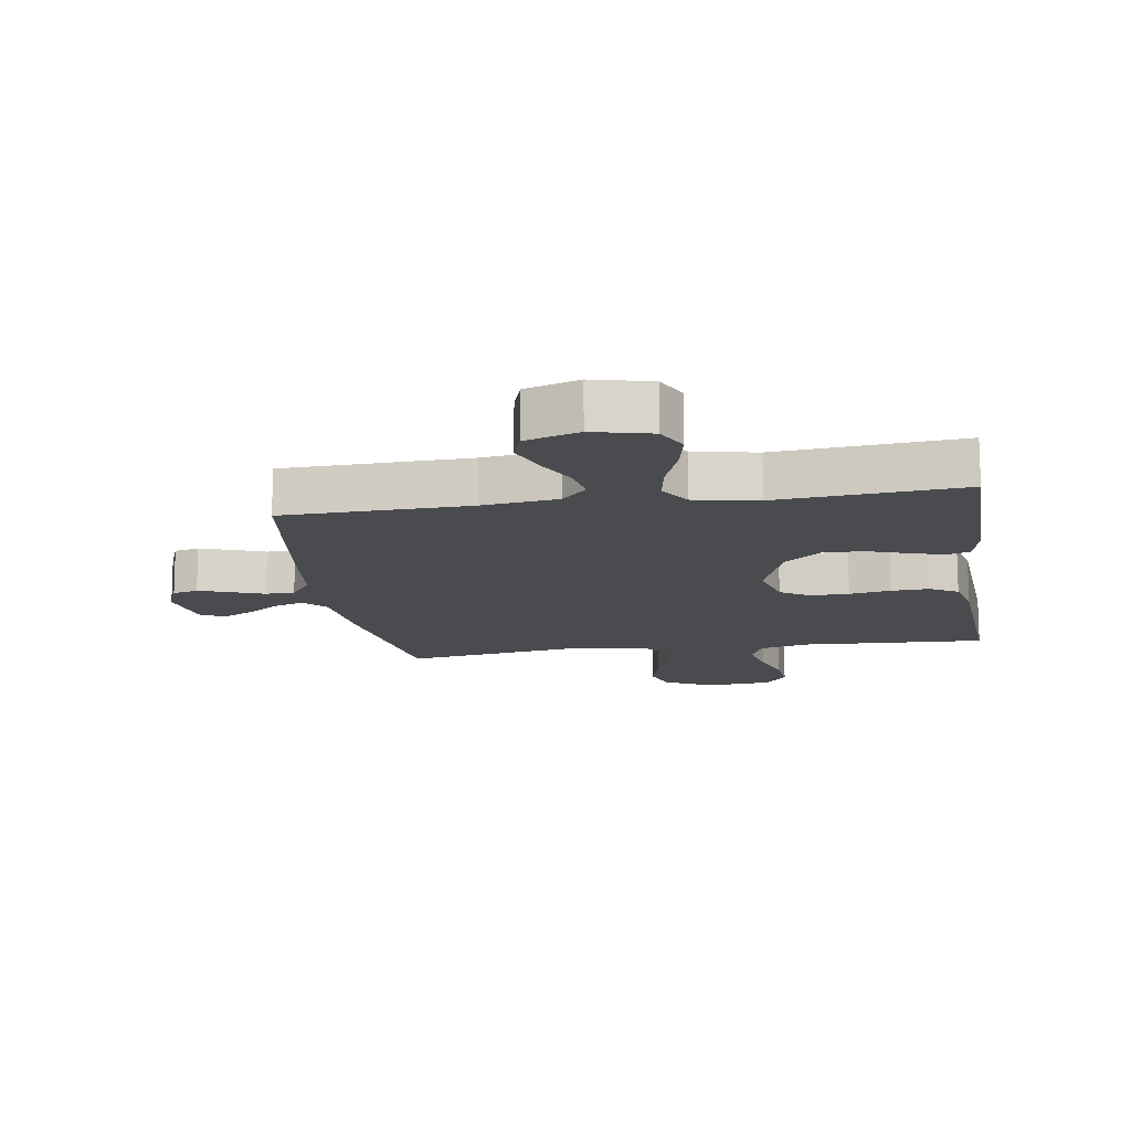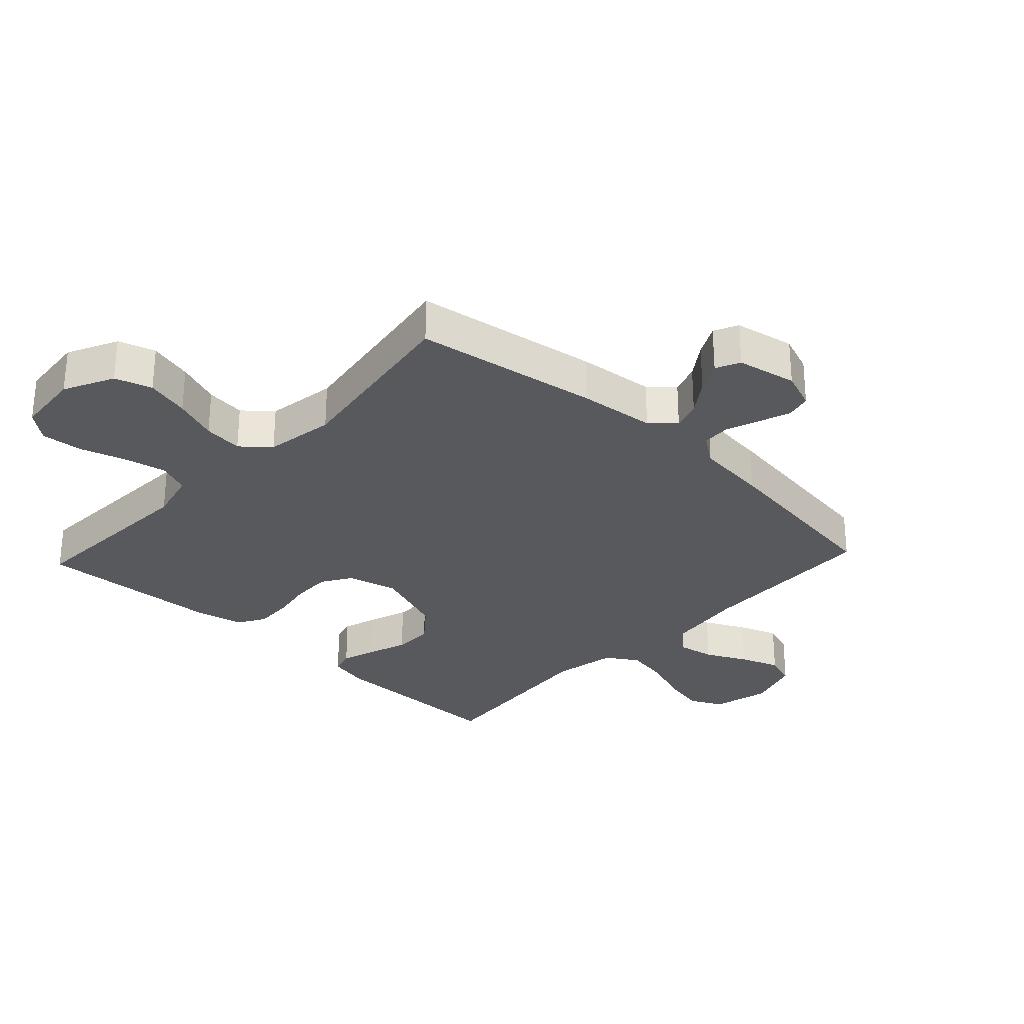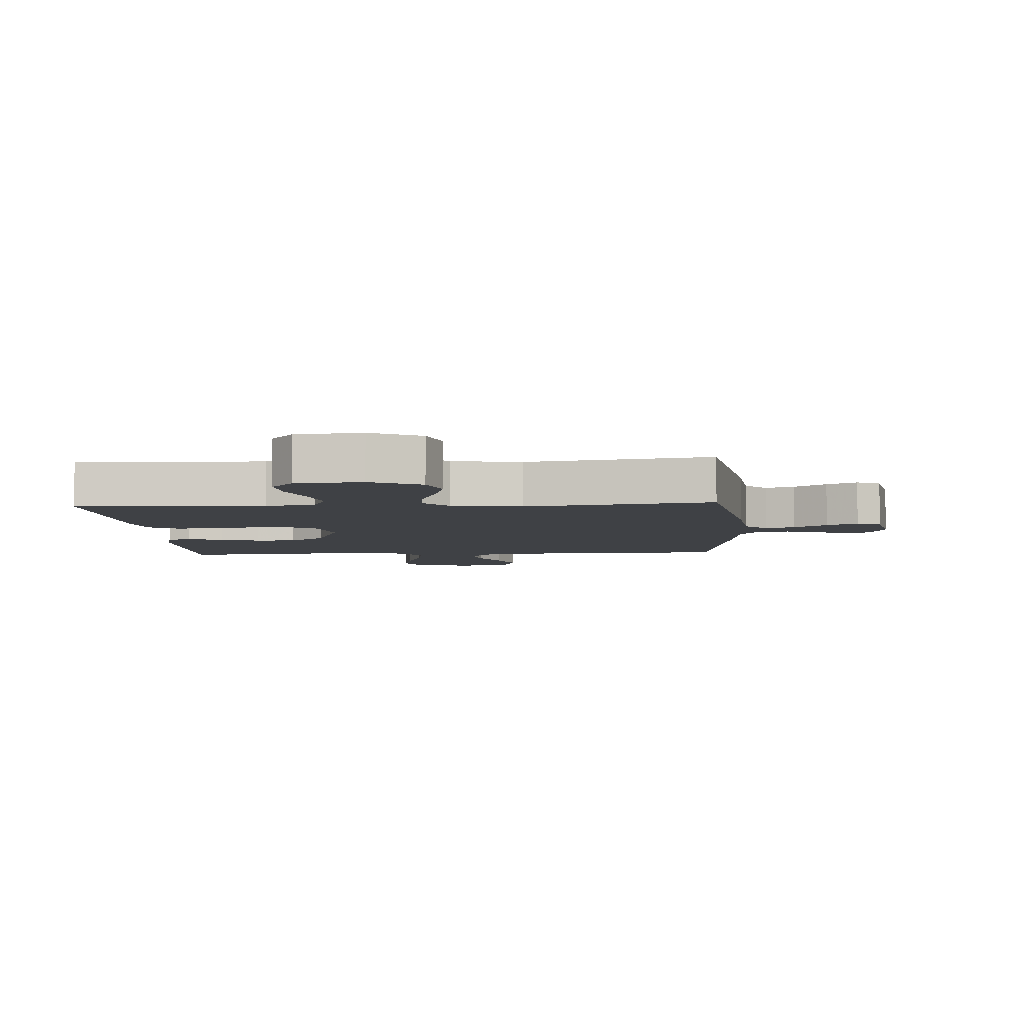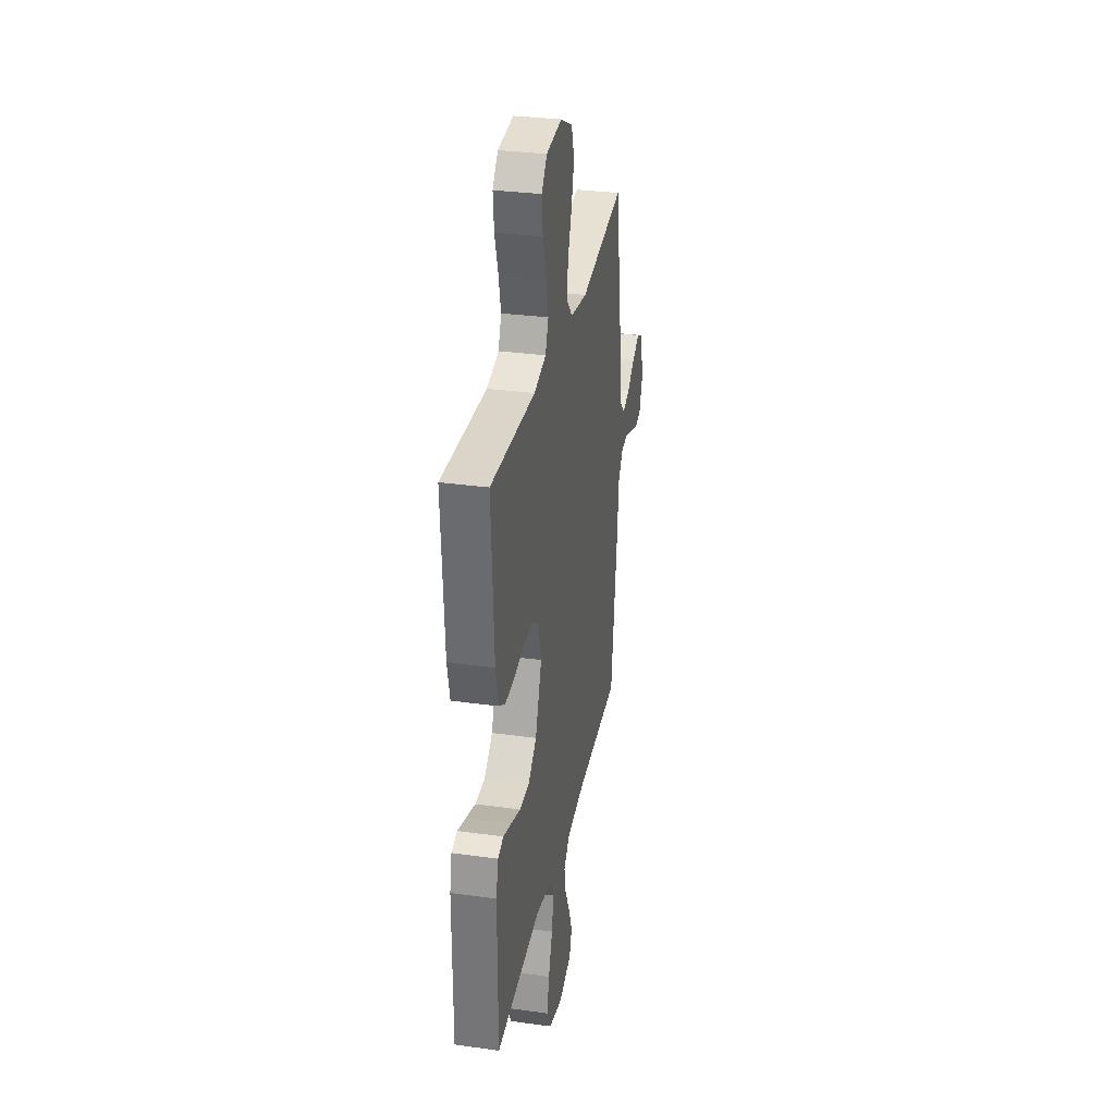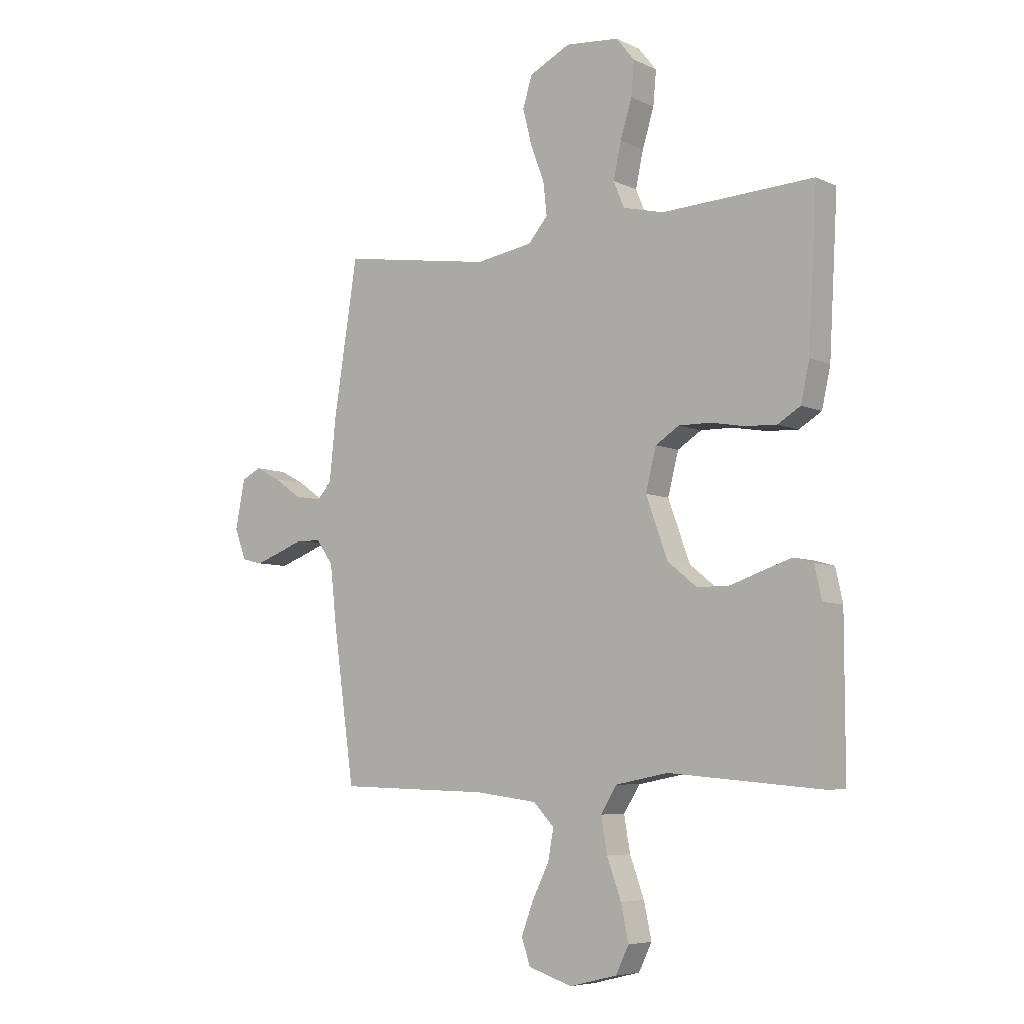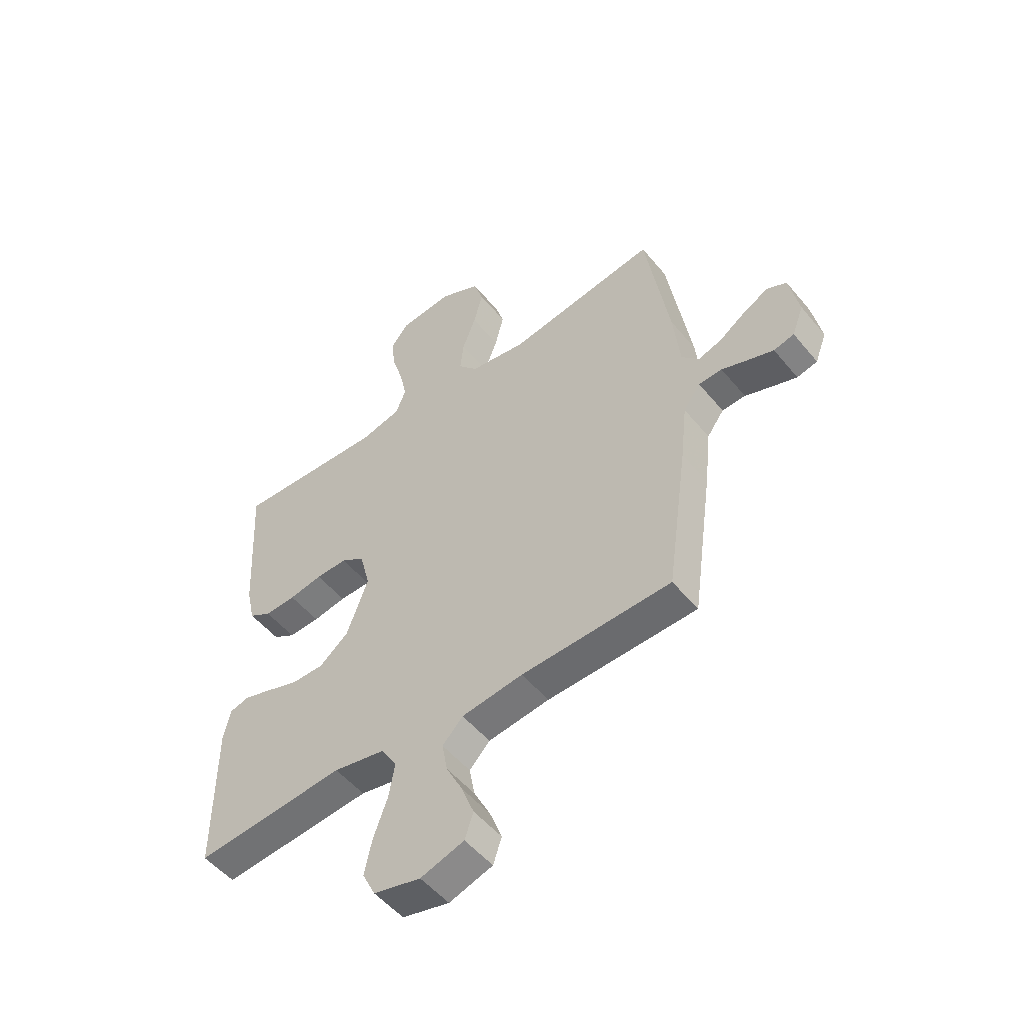
<metadata>
{"format":"obj","ext":"obj","renderer":"f3d","projection":"perspective","resolution":1024,"background":"white","views":[{"elev":-14.0,"azim":-171.2,"up":"+Y"},{"elev":-29.5,"azim":46.9,"up":"+Y"},{"elev":-5.4,"azim":3.8,"up":"+Y"},{"elev":31.6,"azim":-79.0,"up":"+Z"},{"elev":-6.4,"azim":-143.0,"up":"+Z"},{"elev":-52.2,"azim":38.4,"up":"+Z"}]}
</metadata>
<code>
v 0.5 0.07 0.5
v 0.547 0.07 0.2
v 0.56 0.07 0.075
v 0.595 0.07 0.037
v 0.643 0.07 0.053
v 0.696 0.07 0.09
v 0.746 0.07 0.116
v 0.785 0.07 0.097
v 0.804 0.07 0
v 0.781 0.07 -0.061
v 0.74 0.07 -0.071
v 0.689 0.07 -0.053
v 0.636 0.07 -0.033
v 0.589 0.07 -0.035
v 0.555 0.07 -0.082
v 0.542 0.07 -0.2
v 0.5 0.07 -0.5
v 0.2 0.07 -0.509
v 0.077 0.07 -0.525
v 0.036 0.07 -0.568
v 0.047 0.07 -0.628
v 0.08 0.07 -0.694
v 0.104 0.07 -0.758
v 0.087 0.07 -0.809
v 0 0.07 -0.837
v -0.094 0.07 -0.814
v -0.12 0.07 -0.761
v -0.105 0.07 -0.691
v -0.077 0.07 -0.614
v -0.065 0.07 -0.545
v -0.097 0.07 -0.494
v -0.2 0.07 -0.474
v -0.5 0.07 -0.5
v -0.5 0.07 -0.2
v -0.486 0.07 -0.136
v -0.447 0.07 -0.125
v -0.391 0.07 -0.143
v -0.327 0.07 -0.165
v -0.262 0.07 -0.165
v -0.204 0.07 -0.118
v -0.161 0.07 0
v -0.182 0.07 0.082
v -0.229 0.07 0.112
v -0.292 0.07 0.111
v -0.359 0.07 0.099
v -0.421 0.07 0.096
v -0.466 0.07 0.123
v -0.483 0.07 0.2
v -0.5 0.07 0.5
v -0.2 0.07 0.486
v -0.119 0.07 0.506
v -0.098 0.07 0.557
v -0.113 0.07 0.627
v -0.136 0.07 0.701
v -0.142 0.07 0.768
v -0.106 0.07 0.813
v 0 0.07 0.823
v 0.081 0.07 0.783
v 0.1 0.07 0.723
v 0.082 0.07 0.652
v 0.055 0.07 0.58
v 0.048 0.07 0.516
v 0.087 0.07 0.471
v 0.2 0.07 0.453
v 0.5 0 0.5
v 0.547 0 0.2
v 0.56 0 0.075
v 0.595 0 0.037
v 0.643 0 0.053
v 0.696 0 0.09
v 0.746 0 0.116
v 0.785 0 0.097
v 0.804 0 0
v 0.781 0 -0.061
v 0.74 0 -0.071
v 0.689 0 -0.053
v 0.636 0 -0.033
v 0.589 0 -0.035
v 0.555 0 -0.082
v 0.542 0 -0.2
v 0.5 0 -0.5
v 0.2 0 -0.509
v 0.077 0 -0.525
v 0.036 0 -0.568
v 0.047 0 -0.628
v 0.08 0 -0.694
v 0.104 0 -0.758
v 0.087 0 -0.809
v 0 0 -0.837
v -0.094 0 -0.814
v -0.12 0 -0.761
v -0.105 0 -0.691
v -0.077 0 -0.614
v -0.065 0 -0.545
v -0.097 0 -0.494
v -0.2 0 -0.474
v -0.5 0 -0.5
v -0.5 0 -0.2
v -0.486 0 -0.136
v -0.447 0 -0.125
v -0.391 0 -0.143
v -0.327 0 -0.165
v -0.262 0 -0.165
v -0.204 0 -0.118
v -0.161 0 0
v -0.182 0 0.082
v -0.229 0 0.112
v -0.292 0 0.111
v -0.359 0 0.099
v -0.421 0 0.096
v -0.466 0 0.123
v -0.483 0 0.2
v -0.5 0 0.5
v -0.2 0 0.486
v -0.119 0 0.506
v -0.098 0 0.557
v -0.113 0 0.627
v -0.136 0 0.701
v -0.142 0 0.768
v -0.106 0 0.813
v 0 0 0.823
v 0.081 0 0.783
v 0.1 0 0.723
v 0.082 0 0.652
v 0.055 0 0.58
v 0.048 0 0.516
v 0.087 0 0.471
v 0.2 0 0.453
f 59 60 61
f 58 59 61
f 57 58 61
f 56 57 61
f 55 56 61
f 54 55 61
f 53 54 61
f 52 53 61 62
f 51 52 62 63
f 48 49 50
f 47 48 50
f 46 47 50
f 45 46 50
f 44 45 50
f 50 51 63
f 44 50 63
f 43 44 63
f 36 37 38
f 35 36 38
f 34 35 38
f 33 34 38
f 32 33 38
f 31 32 38 39
f 30 31 39 40
f 27 28 29
f 26 27 29
f 25 26 29
f 24 25 29
f 23 24 29
f 22 23 29
f 21 22 29
f 20 21 29 30
f 30 40 41
f 20 30 41
f 19 20 41
f 15 16 17 18
f 19 41 42
f 18 19 42
f 15 18 42
f 14 15 42
f 11 12 13
f 10 11 13
f 9 10 13
f 8 9 13
f 7 8 13
f 6 7 13
f 5 6 13
f 64 1 2 3
f 64 3 4
f 63 64 4
f 43 63 4
f 42 43 4
f 14 42 4
f 4 5 13 14
f 125 124 123
f 125 123 122
f 125 122 121
f 125 121 120
f 125 120 119
f 125 119 118
f 125 118 117
f 126 125 117 116
f 127 126 116 115
f 114 113 112
f 114 112 111
f 114 111 110
f 114 110 109
f 114 109 108
f 127 115 114
f 127 114 108
f 127 108 107
f 102 101 100
f 102 100 99
f 102 99 98
f 102 98 97
f 102 97 96
f 103 102 96 95
f 104 103 95 94
f 93 92 91
f 93 91 90
f 93 90 89
f 93 89 88
f 93 88 87
f 93 87 86
f 93 86 85
f 94 93 85 84
f 105 104 94
f 105 94 84
f 105 84 83
f 82 81 80 79
f 106 105 83
f 106 83 82
f 106 82 79
f 106 79 78
f 77 76 75
f 77 75 74
f 77 74 73
f 77 73 72
f 77 72 71
f 77 71 70
f 77 70 69
f 67 66 65 128
f 68 67 128
f 68 128 127
f 68 127 107
f 68 107 106
f 68 106 78
f 78 77 69 68
f 1 65 66 2
f 2 66 67 3
f 3 67 68 4
f 4 68 69 5
f 5 69 70 6
f 6 70 71 7
f 7 71 72 8
f 8 72 73 9
f 9 73 74 10
f 10 74 75 11
f 11 75 76 12
f 12 76 77 13
f 13 77 78 14
f 14 78 79 15
f 15 79 80 16
f 16 80 81 17
f 17 81 82 18
f 18 82 83 19
f 19 83 84 20
f 20 84 85 21
f 21 85 86 22
f 22 86 87 23
f 23 87 88 24
f 24 88 89 25
f 25 89 90 26
f 26 90 91 27
f 27 91 92 28
f 28 92 93 29
f 29 93 94 30
f 30 94 95 31
f 31 95 96 32
f 32 96 97 33
f 33 97 98 34
f 34 98 99 35
f 35 99 100 36
f 36 100 101 37
f 37 101 102 38
f 38 102 103 39
f 39 103 104 40
f 40 104 105 41
f 41 105 106 42
f 42 106 107 43
f 43 107 108 44
f 44 108 109 45
f 45 109 110 46
f 46 110 111 47
f 47 111 112 48
f 48 112 113 49
f 49 113 114 50
f 50 114 115 51
f 51 115 116 52
f 52 116 117 53
f 53 117 118 54
f 54 118 119 55
f 55 119 120 56
f 56 120 121 57
f 57 121 122 58
f 58 122 123 59
f 59 123 124 60
f 60 124 125 61
f 61 125 126 62
f 62 126 127 63
f 63 127 128 64
f 64 128 65 1

</code>
